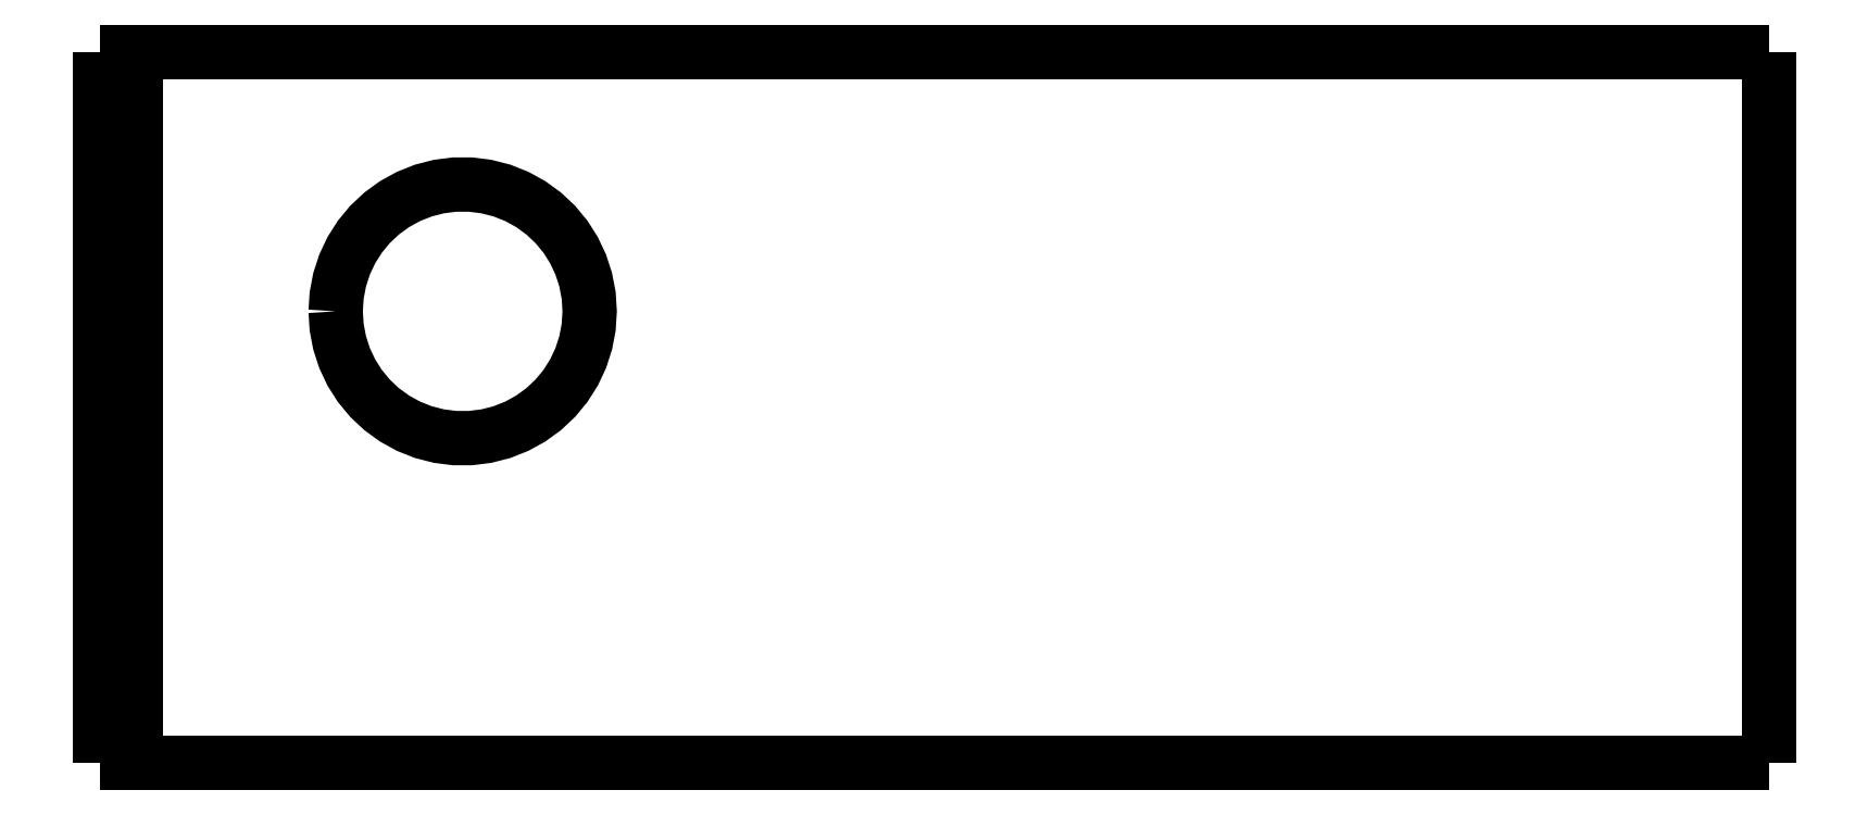
<metadata>
{"format":"dxf","ext":"dxf","renderer":"ezdxf+matplotlib","layout":"modelspace","background":"white","min_lineweight":24,"dpi":150}
</metadata>
<code>
0
SECTION
2
ENTITIES
0
LWPOLYLINE
8
0
90
51
70
0
10
46
20
19.6
10
46
20
19.21
10
46
20
18.82
10
46
20
18.42
10
46
20
18.03
10
46
20
17.64
10
46
20
17.25
10
46
20
16.86
10
46
20
16.46
10
46
20
16.07
10
46
20
15.68
10
46
20
15.29
10
46
20
14.9
10
46
20
14.5
10
46
20
14.11
10
46
20
13.72
10
46
20
13.33
10
46
20
12.94
10
46
20
12.54
10
46
20
12.15
10
46
20
11.76
10
46
20
11.37
10
46
20
10.98
10
46
20
10.58
10
46
20
10.19
10
46
20
9.8
10
46
20
9.408
10
46
20
9.016
10
46
20
8.624
10
46
20
8.232
10
46
20
7.84
10
46
20
7.448
10
46
20
7.056
10
46
20
6.664
10
46
20
6.272
10
46
20
5.88
10
46
20
5.488
10
46
20
5.096
10
46
20
4.704
10
46
20
4.312
10
46
20
3.92
10
46
20
3.528
10
46
20
3.136
10
46
20
2.744
10
46
20
2.352
10
46
20
1.96
10
46
20
1.568
10
46
20
1.176
10
46
20
0.784
10
46
20
0.392
10
46
20
0
0
LWPOLYLINE
8
0
90
51
70
0
10
36.29
20
0
10
36.51
20
0
10
36.74
20
0
10
36.96
20
0
10
37.19
20
0
10
37.43
20
0
10
37.68
20
0
10
37.92
20
0
10
38.18
20
0
10
38.44
20
0
10
38.7
20
0
10
38.96
20
0
10
39.22
20
0
10
39.49
20
0
10
39.76
20
0
10
40.03
20
0
10
40.29
20
0
10
40.56
20
0
10
40.83
20
0
10
41.09
20
0
10
41.35
20
0
10
41.62
20
0
10
41.87
20
0
10
42.12
20
0
10
42.37
20
0
10
42.62
20
0
10
42.85
20
0
10
43.08
20
0
10
43.31
20
0
10
43.53
20
0
10
43.74
20
0
10
43.95
20
0
10
44.15
20
0
10
44.34
20
0
10
44.51
20
0
10
44.69
20
0
10
44.86
20
0
10
45
20
0
10
45.14
20
0
10
45.28
20
0
10
45.4
20
0
10
45.5
20
0
10
45.61
20
0
10
45.71
20
0
10
45.77
20
0
10
45.83
20
0
10
45.9
20
0
10
45.94
20
0
10
45.96
20
0
10
45.98
20
0
10
46
20
0
0
LWPOLYLINE
8
0
90
51
70
0
10
36.29
20
19.6
10
36.51
20
19.6
10
36.74
20
19.6
10
36.96
20
19.6
10
37.19
20
19.6
10
37.43
20
19.6
10
37.68
20
19.6
10
37.92
20
19.6
10
38.18
20
19.6
10
38.44
20
19.6
10
38.7
20
19.6
10
38.96
20
19.6
10
39.22
20
19.6
10
39.49
20
19.6
10
39.76
20
19.6
10
40.03
20
19.6
10
40.29
20
19.6
10
40.56
20
19.6
10
40.83
20
19.6
10
41.09
20
19.6
10
41.35
20
19.6
10
41.62
20
19.6
10
41.87
20
19.6
10
42.12
20
19.6
10
42.37
20
19.6
10
42.62
20
19.6
10
42.85
20
19.6
10
43.08
20
19.6
10
43.31
20
19.6
10
43.53
20
19.6
10
43.74
20
19.6
10
43.95
20
19.6
10
44.15
20
19.6
10
44.34
20
19.6
10
44.51
20
19.6
10
44.69
20
19.6
10
44.86
20
19.6
10
45
20
19.6
10
45.14
20
19.6
10
45.28
20
19.6
10
45.4
20
19.6
10
45.5
20
19.6
10
45.61
20
19.6
10
45.71
20
19.6
10
45.77
20
19.6
10
45.83
20
19.6
10
45.9
20
19.6
10
45.94
20
19.6
10
45.96
20
19.6
10
45.98
20
19.6
10
46
20
19.6
0
LWPOLYLINE
8
0
90
51
70
0
10
0
20
0
10
0
20
0.392
10
0
20
0.784
10
0
20
1.176
10
0
20
1.568
10
0
20
1.96
10
0
20
2.352
10
0
20
2.744
10
0
20
3.136
10
0
20
3.528
10
0
20
3.92
10
0
20
4.312
10
0
20
4.704
10
0
20
5.096
10
0
20
5.488
10
0
20
5.88
10
0
20
6.272
10
0
20
6.664
10
0
20
7.056
10
0
20
7.448
10
0
20
7.84
10
0
20
8.232
10
0
20
8.624
10
0
20
9.016
10
0
20
9.408
10
0
20
9.8
10
0
20
10.19
10
0
20
10.58
10
0
20
10.98
10
0
20
11.37
10
0
20
11.76
10
0
20
12.15
10
0
20
12.54
10
0
20
12.94
10
0
20
13.33
10
0
20
13.72
10
0
20
14.11
10
0
20
14.5
10
0
20
14.9
10
0
20
15.29
10
0
20
15.68
10
0
20
16.07
10
0
20
16.46
10
0
20
16.86
10
0
20
17.25
10
0
20
17.64
10
0
20
18.03
10
0
20
18.42
10
0
20
18.82
10
0
20
19.21
10
0
20
19.6
0
LWPOLYLINE
8
0
90
51
70
0
10
6.5
20
12.45
10
6.528
20
12.89
10
6.61
20
13.32
10
6.746
20
13.74
10
6.933
20
14.14
10
7.168
20
14.51
10
7.449
20
14.85
10
7.769
20
15.15
10
8.125
20
15.41
10
8.51
20
15.62
10
8.918
20
15.78
10
9.344
20
15.89
10
9.78
20
15.94
10
10.22
20
15.94
10
10.66
20
15.89
10
11.08
20
15.78
10
11.49
20
15.62
10
11.88
20
15.41
10
12.23
20
15.15
10
12.55
20
14.85
10
12.83
20
14.51
10
13.07
20
14.14
10
13.25
20
13.74
10
13.39
20
13.32
10
13.47
20
12.89
10
13.5
20
12.45
10
13.47
20
12.01
10
13.39
20
11.58
10
13.25
20
11.16
10
13.07
20
10.76
10
12.83
20
10.39
10
12.55
20
10.05
10
12.23
20
9.753
10
11.88
20
9.495
10
11.49
20
9.283
10
11.08
20
9.121
10
10.66
20
9.012
10
10.22
20
8.957
10
9.78
20
8.957
10
9.344
20
9.012
10
8.918
20
9.121
10
8.51
20
9.283
10
8.125
20
9.495
10
7.769
20
9.753
10
7.449
20
10.05
10
7.168
20
10.39
10
6.933
20
10.76
10
6.746
20
11.16
10
6.61
20
11.58
10
6.528
20
12.01
10
6.5
20
12.45
0
LWPOLYLINE
8
0
90
51
70
0
10
1
20
19.6
10
1.607
20
19.6
10
2.214
20
19.6
10
2.82
20
19.6
10
3.427
20
19.6
10
4.034
20
19.6
10
4.641
20
19.6
10
5.248
20
19.6
10
5.854
20
19.6
10
6.461
20
19.6
10
7.068
20
19.6
10
7.675
20
19.6
10
8.282
20
19.6
10
8.888
20
19.6
10
9.495
20
19.6
10
10.1
20
19.6
10
10.71
20
19.6
10
11.32
20
19.6
10
11.92
20
19.6
10
12.53
20
19.6
10
13.14
20
19.6
10
13.74
20
19.6
10
14.35
20
19.6
10
14.96
20
19.6
10
15.56
20
19.6
10
16.17
20
19.6
10
16.78
20
19.6
10
17.38
20
19.6
10
17.99
20
19.6
10
18.6
20
19.6
10
19.2
20
19.6
10
19.81
20
19.6
10
20.42
20
19.6
10
21.02
20
19.6
10
21.63
20
19.6
10
22.24
20
19.6
10
22.84
20
19.6
10
23.45
20
19.6
10
24.06
20
19.6
10
24.67
20
19.6
10
25.27
20
19.6
10
25.88
20
19.6
10
26.49
20
19.6
10
27.09
20
19.6
10
27.7
20
19.6
10
28.31
20
19.6
10
28.91
20
19.6
10
29.52
20
19.6
10
30.13
20
19.6
10
30.73
20
19.6
10
31.34
20
19.6
0
LWPOLYLINE
8
0
90
51
70
0
10
1
20
19.6
10
1
20
19.21
10
1
20
18.82
10
1
20
18.42
10
1
20
18.03
10
1
20
17.64
10
1
20
17.25
10
1
20
16.86
10
1
20
16.46
10
1
20
16.07
10
1
20
15.68
10
1
20
15.29
10
1
20
14.9
10
1
20
14.5
10
1
20
14.11
10
1
20
13.72
10
1
20
13.33
10
1
20
12.94
10
1
20
12.54
10
1
20
12.15
10
1
20
11.76
10
1
20
11.37
10
1
20
10.98
10
1
20
10.58
10
1
20
10.19
10
1
20
9.8
10
1
20
9.408
10
1
20
9.016
10
1
20
8.624
10
1
20
8.232
10
1
20
7.84
10
1
20
7.448
10
1
20
7.056
10
1
20
6.664
10
1
20
6.272
10
1
20
5.88
10
1
20
5.488
10
1
20
5.096
10
1
20
4.704
10
1
20
4.312
10
1
20
3.92
10
1
20
3.528
10
1
20
3.136
10
1
20
2.744
10
1
20
2.352
10
1
20
1.96
10
1
20
1.568
10
1
20
1.176
10
1
20
0.784
10
1
20
0.392
10
1
20
0
0
LWPOLYLINE
8
0
90
51
70
0
10
1
20
0
10
1.607
20
0
10
2.214
20
0
10
2.82
20
0
10
3.427
20
0
10
4.034
20
0
10
4.641
20
0
10
5.248
20
0
10
5.854
20
0
10
6.461
20
0
10
7.068
20
0
10
7.675
20
0
10
8.282
20
0
10
8.888
20
0
10
9.495
20
0
10
10.1
20
0
10
10.71
20
0
10
11.32
20
0
10
11.92
20
0
10
12.53
20
0
10
13.14
20
0
10
13.74
20
0
10
14.35
20
0
10
14.96
20
0
10
15.56
20
0
10
16.17
20
0
10
16.78
20
0
10
17.38
20
0
10
17.99
20
0
10
18.6
20
0
10
19.2
20
0
10
19.81
20
0
10
20.42
20
0
10
21.02
20
0
10
21.63
20
0
10
22.24
20
0
10
22.84
20
0
10
23.45
20
0
10
24.06
20
0
10
24.67
20
0
10
25.27
20
0
10
25.88
20
0
10
26.49
20
0
10
27.09
20
0
10
27.7
20
0
10
28.31
20
0
10
28.91
20
0
10
29.52
20
0
10
30.13
20
0
10
30.73
20
0
10
31.34
20
0
0
LWPOLYLINE
8
0
90
51
70
0
10
1.421e-14
20
19.6
10
0.02
20
19.6
10
0.04
20
19.6
10
0.06
20
19.6
10
0.08
20
19.6
10
0.1
20
19.6
10
0.12
20
19.6
10
0.14
20
19.6
10
0.16
20
19.6
10
0.18
20
19.6
10
0.2
20
19.6
10
0.22
20
19.6
10
0.24
20
19.6
10
0.26
20
19.6
10
0.28
20
19.6
10
0.3
20
19.6
10
0.32
20
19.6
10
0.34
20
19.6
10
0.36
20
19.6
10
0.38
20
19.6
10
0.4
20
19.6
10
0.42
20
19.6
10
0.44
20
19.6
10
0.46
20
19.6
10
0.48
20
19.6
10
0.5
20
19.6
10
0.52
20
19.6
10
0.54
20
19.6
10
0.56
20
19.6
10
0.58
20
19.6
10
0.6
20
19.6
10
0.62
20
19.6
10
0.64
20
19.6
10
0.66
20
19.6
10
0.68
20
19.6
10
0.7
20
19.6
10
0.72
20
19.6
10
0.74
20
19.6
10
0.76
20
19.6
10
0.78
20
19.6
10
0.8
20
19.6
10
0.82
20
19.6
10
0.84
20
19.6
10
0.86
20
19.6
10
0.88
20
19.6
10
0.9
20
19.6
10
0.92
20
19.6
10
0.94
20
19.6
10
0.96
20
19.6
10
0.98
20
19.6
10
1
20
19.6
0
LWPOLYLINE
8
0
90
51
70
0
10
31.34
20
19.6
10
31.45
20
19.6
10
31.55
20
19.6
10
31.66
20
19.6
10
31.77
20
19.6
10
31.87
20
19.6
10
31.98
20
19.6
10
32.09
20
19.6
10
32.19
20
19.6
10
32.3
20
19.6
10
32.4
20
19.6
10
32.51
20
19.6
10
32.61
20
19.6
10
32.72
20
19.6
10
32.82
20
19.6
10
32.93
20
19.6
10
33.03
20
19.6
10
33.14
20
19.6
10
33.24
20
19.6
10
33.35
20
19.6
10
33.45
20
19.6
10
33.55
20
19.6
10
33.65
20
19.6
10
33.76
20
19.6
10
33.86
20
19.6
10
33.96
20
19.6
10
34.06
20
19.6
10
34.16
20
19.6
10
34.26
20
19.6
10
34.36
20
19.6
10
34.46
20
19.6
10
34.55
20
19.6
10
34.65
20
19.6
10
34.75
20
19.6
10
34.84
20
19.6
10
34.94
20
19.6
10
35.04
20
19.6
10
35.13
20
19.6
10
35.22
20
19.6
10
35.32
20
19.6
10
35.41
20
19.6
10
35.5
20
19.6
10
35.59
20
19.6
10
35.68
20
19.6
10
35.77
20
19.6
10
35.86
20
19.6
10
35.95
20
19.6
10
36.03
20
19.6
10
36.12
20
19.6
10
36.2
20
19.6
10
36.29
20
19.6
0
LWPOLYLINE
8
0
90
51
70
0
10
1
20
0
10
0.98
20
0
10
0.96
20
0
10
0.94
20
0
10
0.92
20
0
10
0.9
20
0
10
0.88
20
0
10
0.86
20
0
10
0.84
20
0
10
0.82
20
0
10
0.8
20
0
10
0.78
20
0
10
0.76
20
0
10
0.74
20
0
10
0.72
20
0
10
0.7
20
0
10
0.68
20
0
10
0.66
20
0
10
0.64
20
0
10
0.62
20
0
10
0.6
20
0
10
0.58
20
0
10
0.56
20
0
10
0.54
20
0
10
0.52
20
0
10
0.5
20
0
10
0.48
20
0
10
0.46
20
0
10
0.44
20
0
10
0.42
20
0
10
0.4
20
0
10
0.38
20
0
10
0.36
20
0
10
0.34
20
0
10
0.32
20
0
10
0.3
20
0
10
0.28
20
0
10
0.26
20
0
10
0.24
20
0
10
0.22
20
0
10
0.2
20
0
10
0.18
20
0
10
0.16
20
0
10
0.14
20
0
10
0.12
20
0
10
0.1
20
0
10
0.08
20
0
10
0.06
20
0
10
0.04
20
0
10
0.02
20
0
10
6.661e-16
20
0
0
LWPOLYLINE
8
0
90
51
70
0
10
36.29
20
0
10
36.2
20
0
10
36.12
20
0
10
36.03
20
0
10
35.95
20
0
10
35.86
20
0
10
35.77
20
0
10
35.68
20
0
10
35.59
20
0
10
35.5
20
0
10
35.41
20
0
10
35.32
20
0
10
35.22
20
0
10
35.13
20
0
10
35.04
20
0
10
34.94
20
0
10
34.84
20
0
10
34.75
20
0
10
34.65
20
0
10
34.55
20
0
10
34.46
20
0
10
34.36
20
0
10
34.26
20
0
10
34.16
20
0
10
34.06
20
0
10
33.96
20
0
10
33.86
20
0
10
33.76
20
0
10
33.65
20
0
10
33.55
20
0
10
33.45
20
0
10
33.35
20
0
10
33.24
20
0
10
33.14
20
0
10
33.03
20
0
10
32.93
20
0
10
32.82
20
0
10
32.72
20
0
10
32.61
20
0
10
32.51
20
0
10
32.4
20
0
10
32.3
20
0
10
32.19
20
0
10
32.09
20
0
10
31.98
20
0
10
31.87
20
0
10
31.77
20
0
10
31.66
20
0
10
31.55
20
0
10
31.45
20
0
10
31.34
20
0
0
ENDSEC
0
EOF

</code>
